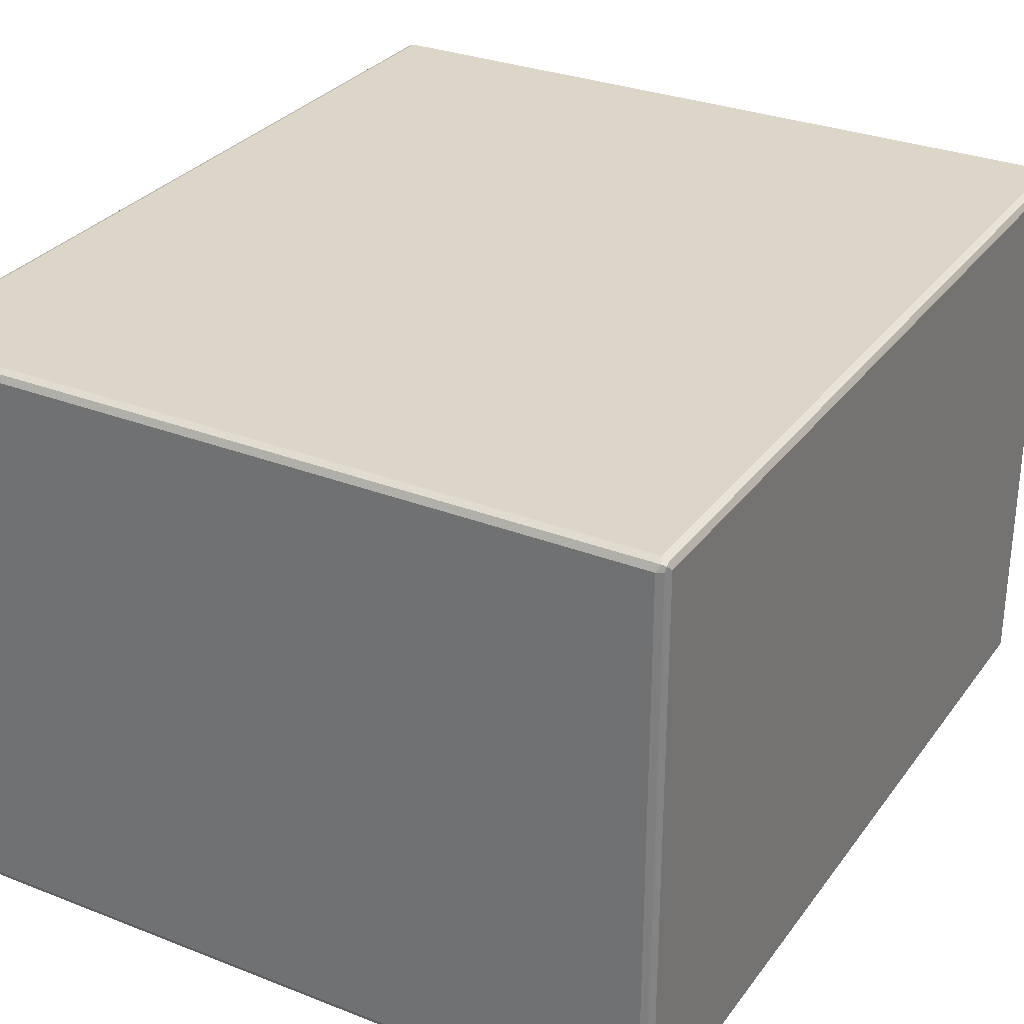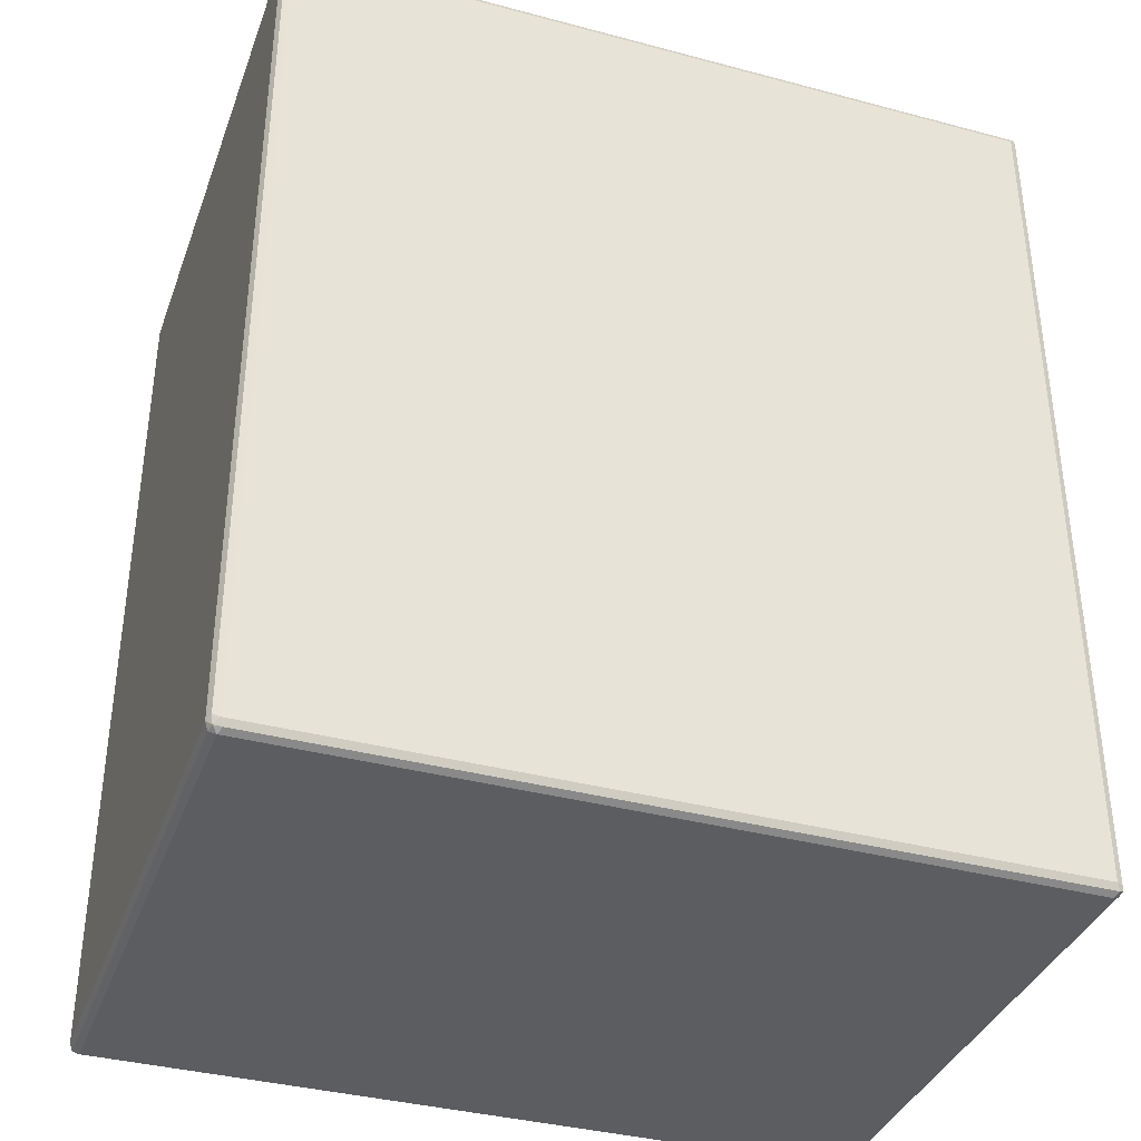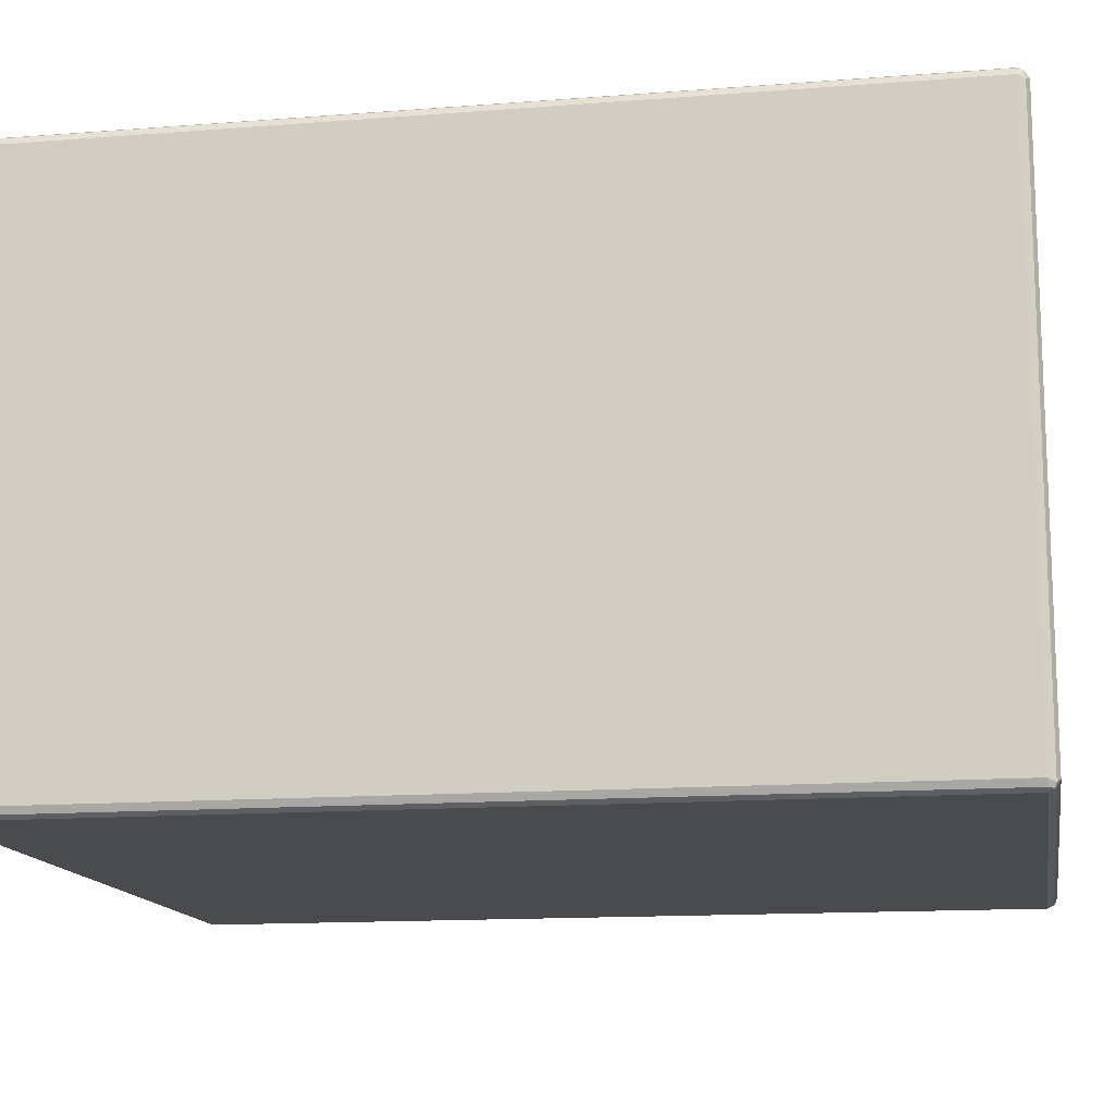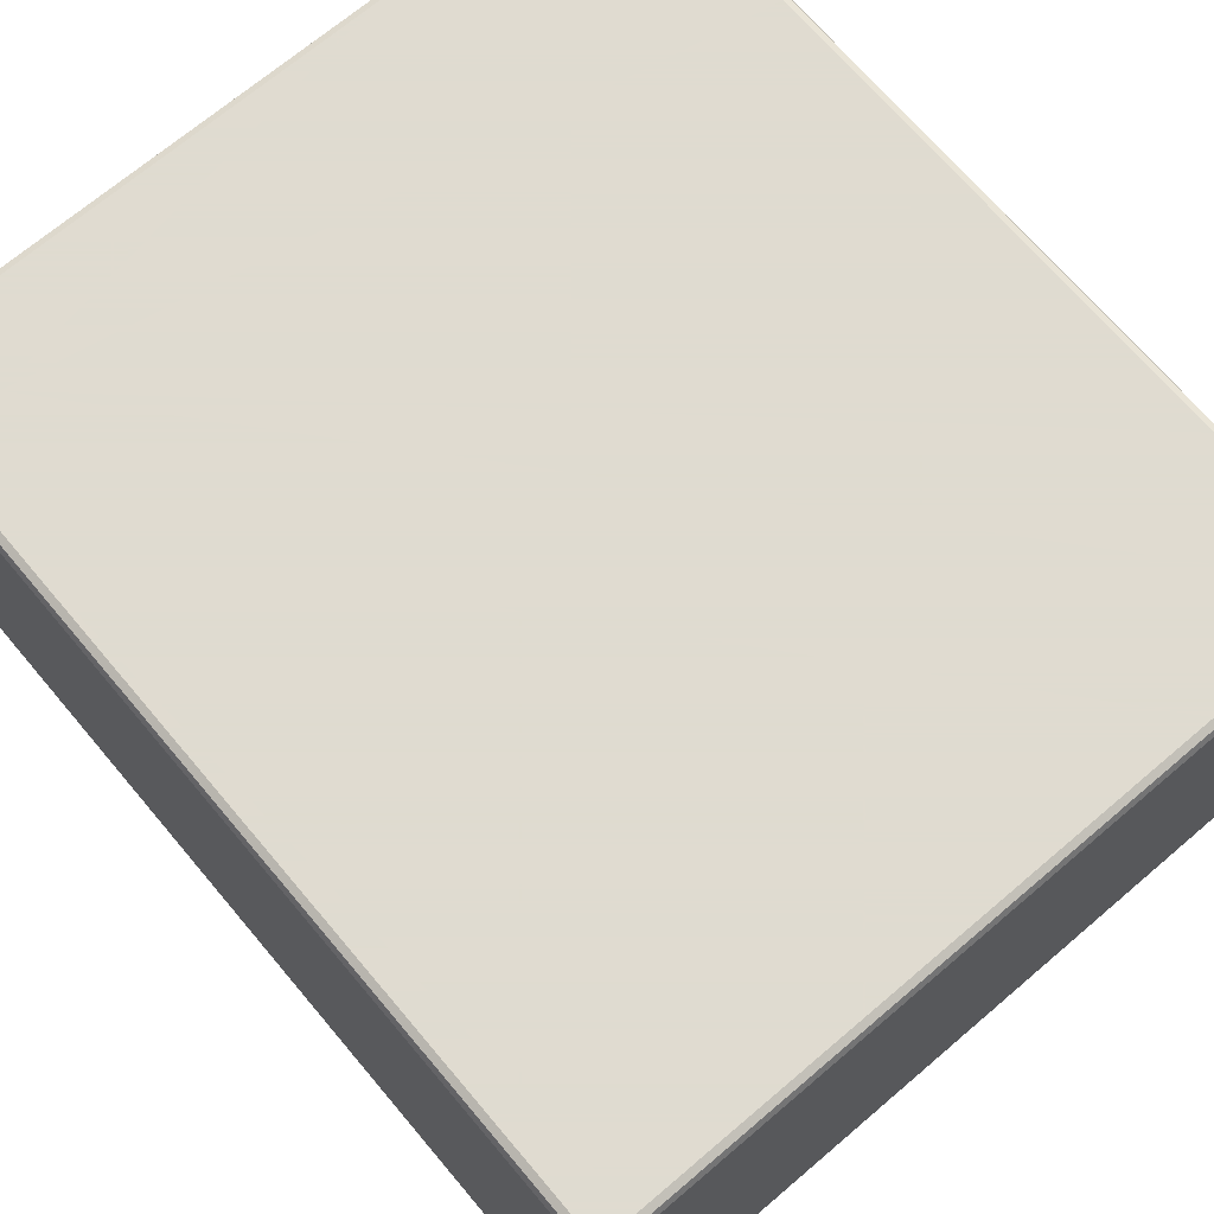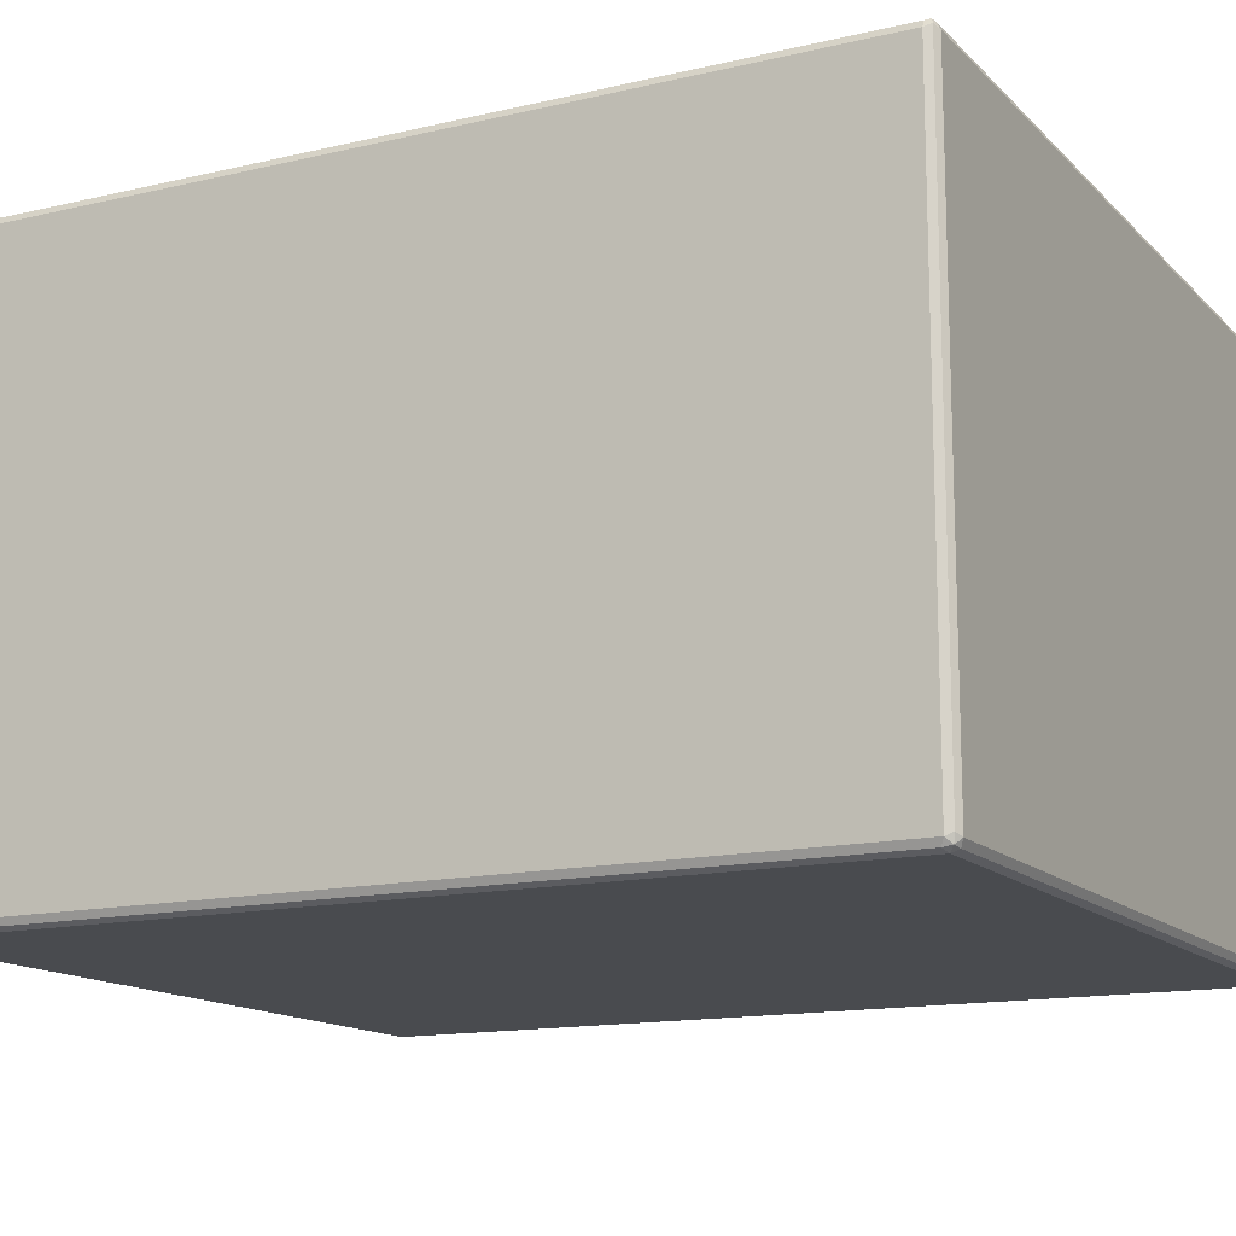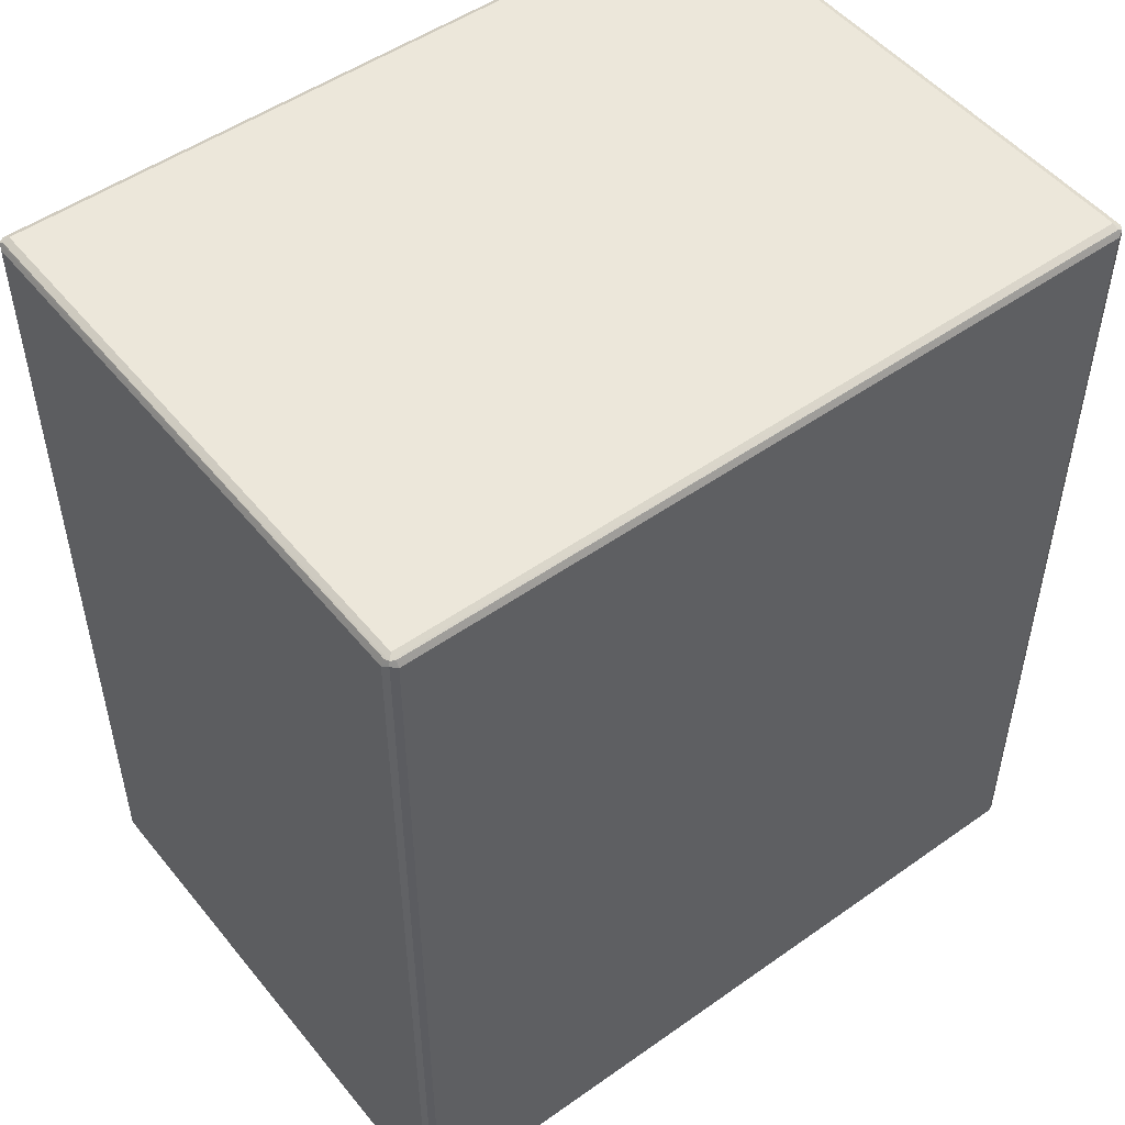
<metadata>
{"format":"obj","ext":"obj","renderer":"f3d","projection":"perspective","resolution":1024,"background":"white","views":[{"elev":30.2,"azim":29.6,"up":"+Z"},{"elev":-36.9,"azim":-19.0,"up":"+Y"},{"elev":-13.9,"azim":-80.2,"up":"+Z"},{"elev":70.2,"azim":-40.3,"up":"+Z"},{"elev":-14.1,"azim":117.4,"up":"+Z"},{"elev":50.5,"azim":-37.7,"up":"+Y"}]}
</metadata>
<code>
v 0.5767 0.6487 -0.4181
v 0.5719 0.6439 -0.4277
v 0.5695 0.656 -0.4253
v 0.5719 0.6583 -0.4132
v 0.5767 0.6487 0.4181
v 0.5767 -0.6487 -0.4181
v 0.5623 0.6487 -0.4325
v 0.5719 -0.6535 -0.4277
v 0.5574 0.6583 -0.4277
v 0.5623 0.6632 -0.4181
v 0.5719 0.6583 0.4229
v 0.5695 0.656 0.4289
v 0.5719 0.6487 0.4277
v 0.5731 -0.656 0.4253
v 0.5767 -0.6487 0.4181
v 0.5719 -0.6583 -0.4181
v 0.5695 -0.6596 -0.4253
v -0.5623 0.6487 -0.4325
v 0.5623 -0.6487 -0.4325
v -0.567 0.6583 -0.4277
v 0.5623 0.6632 0.4181
v -0.5623 0.6632 -0.4181
v 0.5623 0.6583 0.4277
v -0.5623 0.6583 0.4277
v -0.5623 0.6487 0.4325
v 0.5623 0.6487 0.4325
v 0.5719 -0.6487 0.4277
v 0.5623 -0.6487 0.4325
v 0.567 -0.6583 0.4277
v 0.5623 -0.6632 0.4181
v 0.5719 -0.6583 0.4181
v -0.5623 -0.6583 -0.4277
v 0.5623 -0.6583 -0.4277
v 0.5623 -0.6632 -0.4181
v -0.5623 -0.6632 -0.4181
v -0.5719 0.6487 -0.4277
v -0.5731 0.656 -0.4253
v -0.5623 -0.6487 -0.4325
v -0.5695 -0.656 -0.4289
v -0.5623 0.6632 0.4181
v -0.5695 0.6596 0.4253
v -0.5719 0.6583 -0.4181
v -0.5719 0.6535 0.4277
v -0.5623 -0.6487 0.4325
v -0.5574 -0.6583 0.4277
v -0.5623 -0.6632 0.4181
v -0.5719 -0.6583 -0.4229
v -0.5719 -0.6487 -0.4277
v -0.5767 0.6487 -0.4181
v -0.5767 0.6487 0.4181
v -0.5719 0.6583 0.4181
v -0.5767 -0.6487 -0.4181
v -0.5719 -0.6439 0.4277
v -0.5695 -0.656 0.4253
v -0.5719 -0.6583 0.4132
v -0.5767 -0.6487 0.4181
f 1 2 3
f 1 3 4
f 1 4 11
f 1 11 5
f 1 5 15
f 1 15 6
f 1 6 8
f 1 8 2
f 2 7 3
f 2 8 19
f 2 19 7
f 3 7 9
f 3 9 10
f 3 10 4
f 4 10 21
f 4 21 11
f 5 11 12
f 5 12 13
f 5 13 14
f 5 14 15
f 6 15 14
f 6 14 16
f 6 16 17
f 6 17 8
f 7 18 20
f 7 20 9
f 7 19 38
f 7 38 18
f 8 17 19
f 9 20 22
f 9 22 10
f 10 22 40
f 10 40 21
f 11 21 12
f 12 21 23
f 12 23 24
f 12 24 25
f 12 25 26
f 12 26 13
f 13 26 28
f 13 28 27
f 13 27 14
f 14 27 28
f 14 28 29
f 14 29 30
f 14 30 31
f 14 31 16
f 16 31 17
f 17 32 33
f 17 33 19
f 17 31 30
f 17 30 34
f 17 34 35
f 17 35 32
f 18 36 37
f 18 37 20
f 18 38 48
f 18 48 36
f 19 33 39
f 19 39 38
f 20 37 22
f 21 40 41
f 21 41 23
f 22 37 42
f 22 42 41
f 22 41 40
f 23 41 24
f 24 41 25
f 25 41 43
f 25 43 53
f 25 53 44
f 25 44 28
f 25 28 26
f 28 44 45
f 28 45 29
f 29 45 46
f 29 46 30
f 30 46 35
f 30 35 34
f 32 39 33
f 32 35 39
f 35 47 39
f 35 46 55
f 35 55 47
f 36 48 37
f 37 49 50
f 37 50 51
f 37 51 42
f 37 48 52
f 37 52 49
f 38 39 48
f 39 47 52
f 39 52 48
f 41 42 51
f 41 51 50
f 41 50 43
f 43 50 56
f 43 56 53
f 44 53 54
f 44 54 45
f 45 54 46
f 46 54 55
f 47 55 56
f 47 56 52
f 49 52 56
f 49 56 50
f 53 56 54
f 54 56 55

</code>
